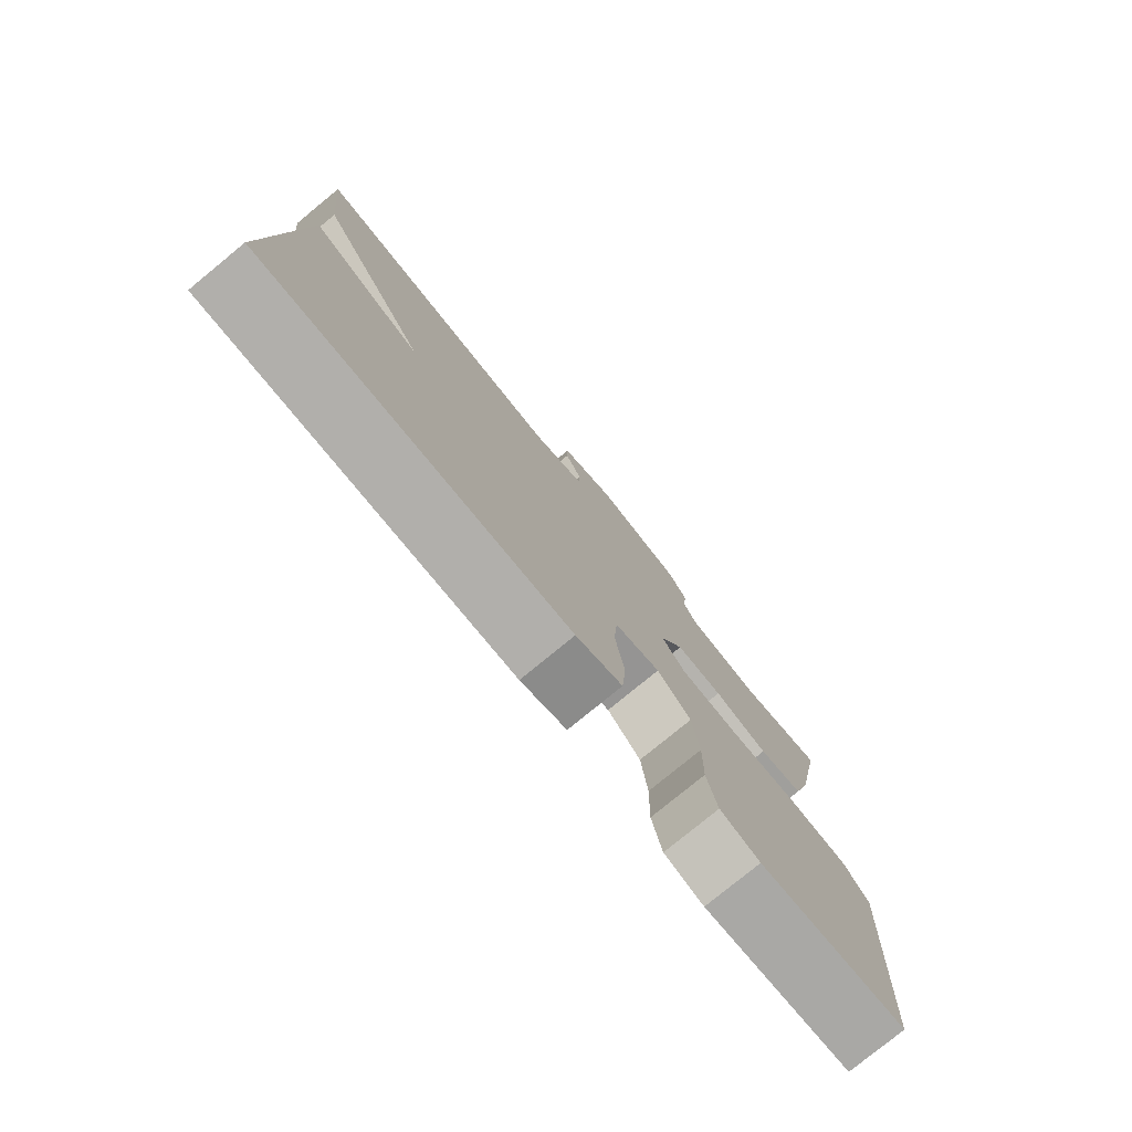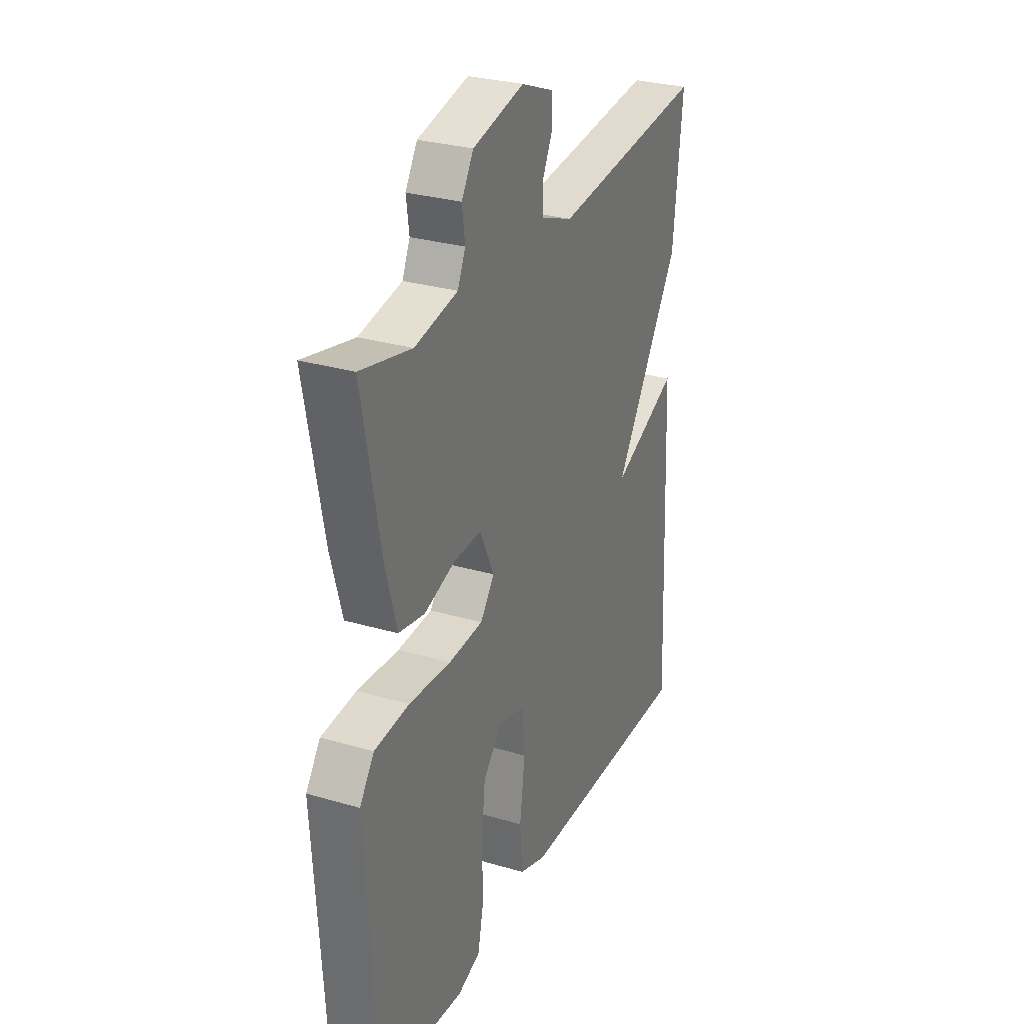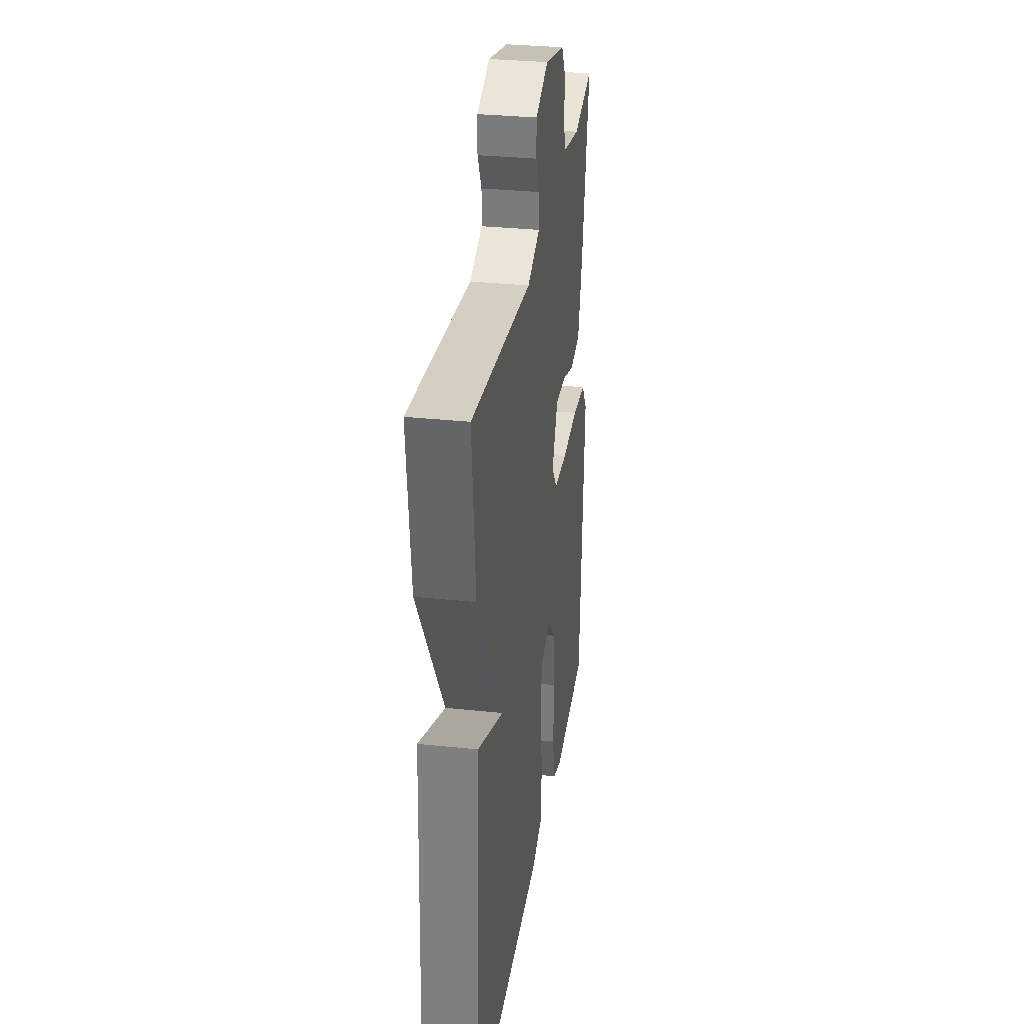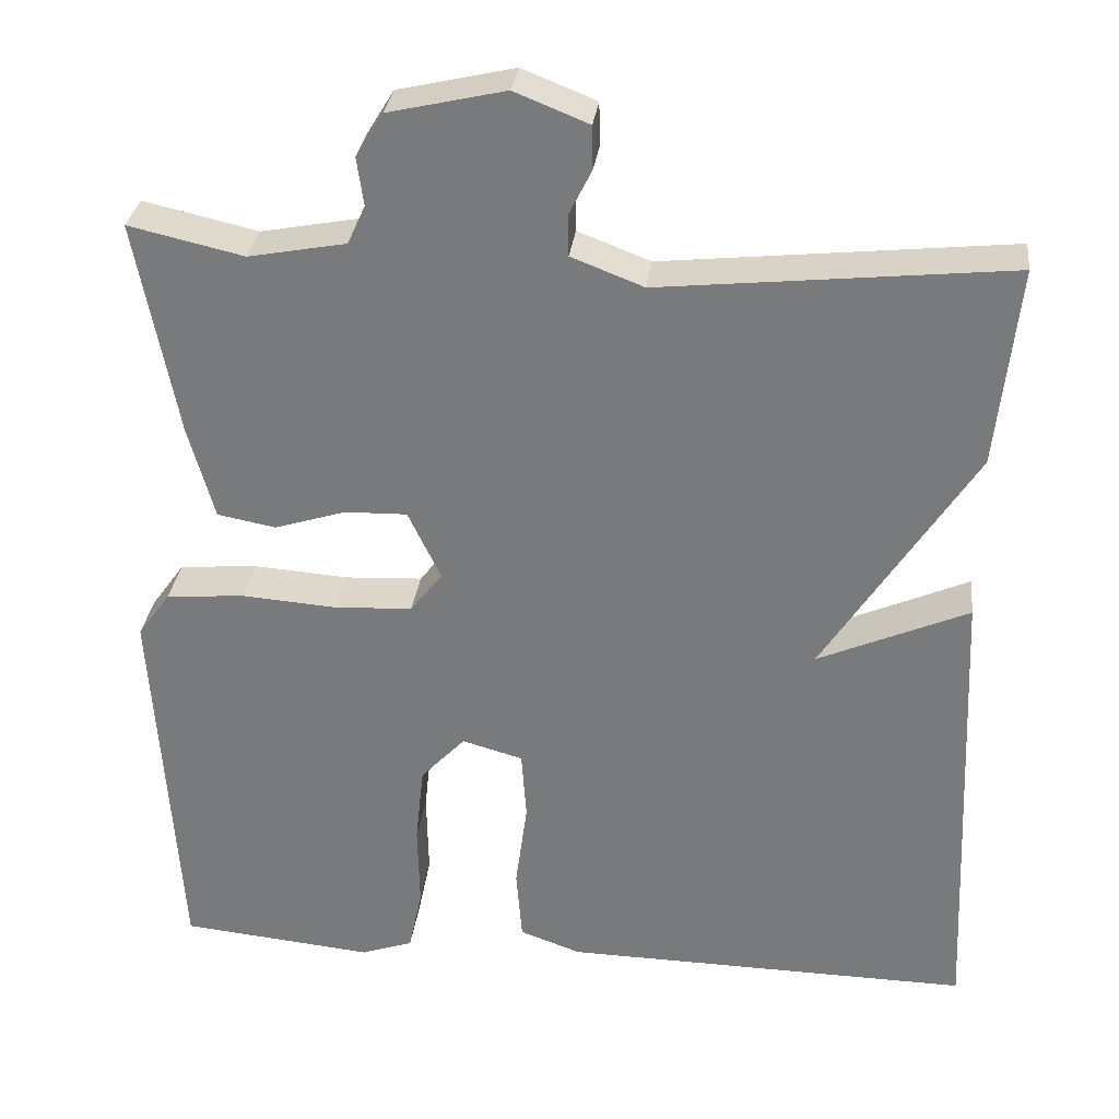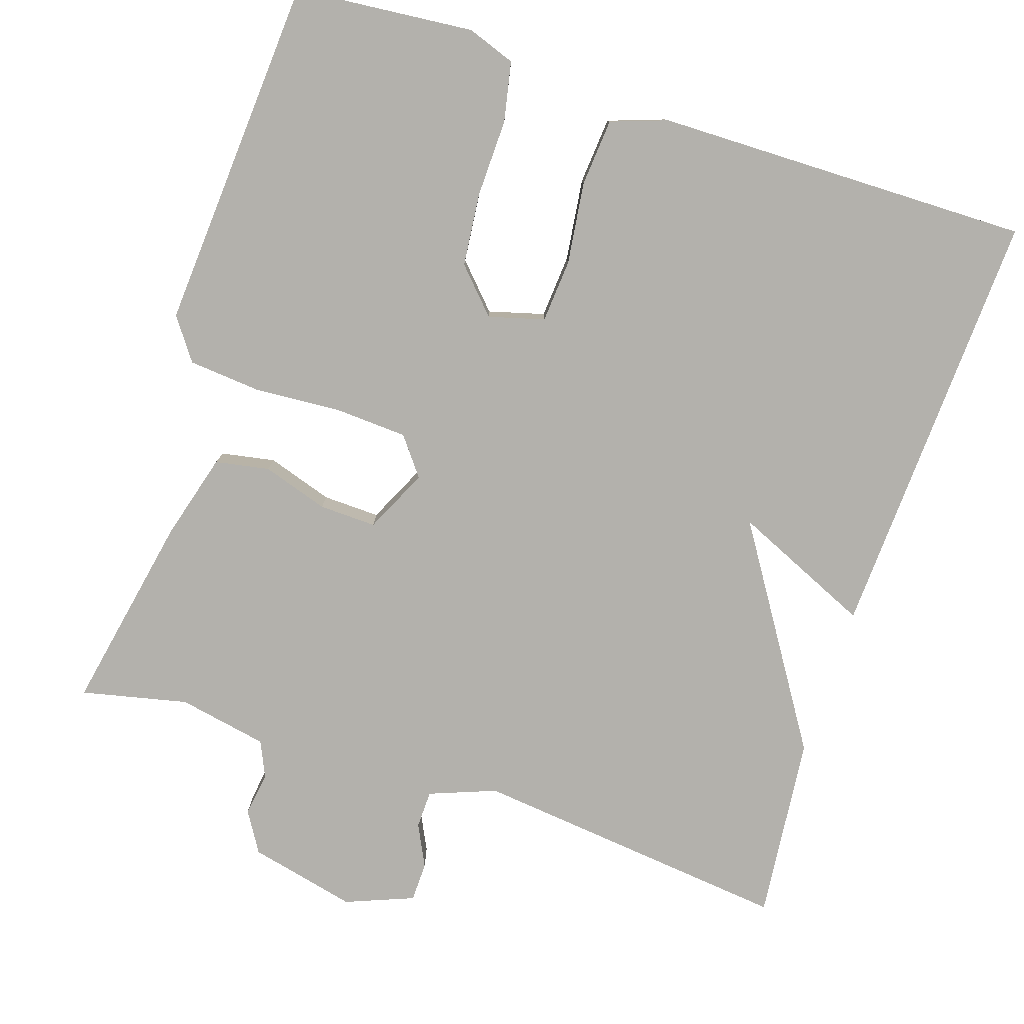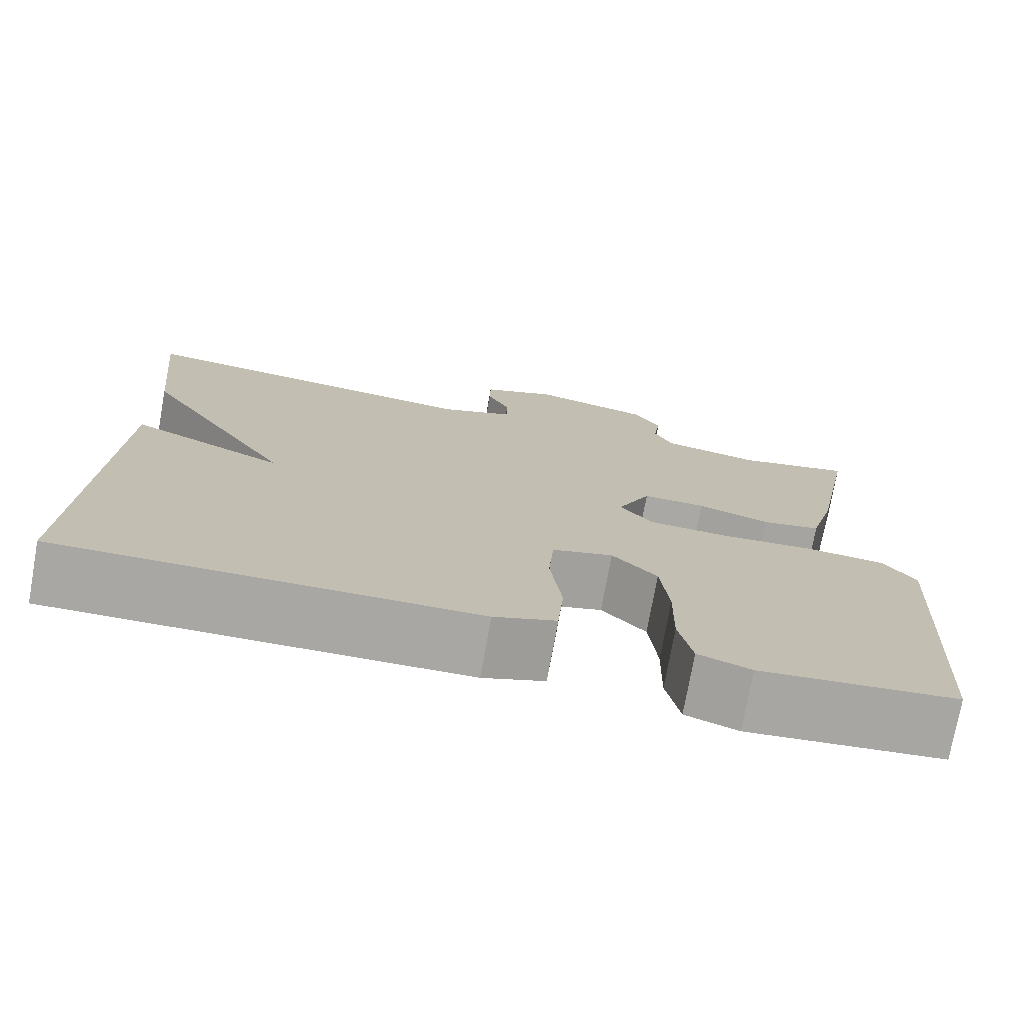
<metadata>
{"format":"obj","ext":"obj","renderer":"f3d","projection":"perspective","resolution":1024,"background":"white","views":[{"elev":-78.9,"azim":-50.7,"up":"+Z"},{"elev":29.0,"azim":113.7,"up":"+Z"},{"elev":31.4,"azim":-81.4,"up":"+Z"},{"elev":31.0,"azim":-173.1,"up":"+Z"},{"elev":-79.0,"azim":161.7,"up":"+Y"},{"elev":-74.8,"azim":-10.2,"up":"+Z"}]}
</metadata>
<code>
v -0.5 0.07 -0.5
v -0.475 0.07 0.062
v -0.296 0.07 -0.017
v -0.475 0.07 0.262
v -0.5 0.07 0.5
v -0.086 0.07 0.456
v 0 0.07 0.489
v 0.001 0.07 0.538
v -0.026 0.07 0.592
v -0.025 0.07 0.643
v 0.063 0.07 0.678
v 0.202 0.07 0.646
v 0.234 0.07 0.594
v 0.226 0.07 0.537
v 0.247 0.07 0.491
v 0.363 0.07 0.469
v 0.5 0.07 0.5
v 0.451 0.07 0.244
v 0.42 0.07 0.132
v 0.35 0.07 0.119
v 0.265 0.07 0.146
v 0.191 0.07 0.148
v 0.152 0.07 0.066
v 0.19 0.07 0.017
v 0.283 0.07 0.012
v 0.396 0.07 0.02
v 0.49 0.07 0.012
v 0.529 0.07 -0.042
v 0.5 0.07 -0.5
v 0.269 0.07 -0.522
v 0.207 0.07 -0.5
v 0.191 0.07 -0.423
v 0.193 0.07 -0.322
v 0.183 0.07 -0.228
v 0.13 0.07 -0.172
v 0.058 0.07 -0.192
v 0.052 0.07 -0.274
v 0.066 0.07 -0.38
v 0.059 0.07 -0.467
v -0.014 0.07 -0.493
v -0.5 0 -0.5
v -0.475 0 0.062
v -0.296 0 -0.017
v -0.475 0 0.262
v -0.5 0 0.5
v -0.086 0 0.456
v 0 0 0.489
v 0.001 0 0.538
v -0.026 0 0.592
v -0.025 0 0.643
v 0.063 0 0.678
v 0.202 0 0.646
v 0.234 0 0.594
v 0.226 0 0.537
v 0.247 0 0.491
v 0.363 0 0.469
v 0.5 0 0.5
v 0.451 0 0.244
v 0.42 0 0.132
v 0.35 0 0.119
v 0.265 0 0.146
v 0.191 0 0.148
v 0.152 0 0.066
v 0.19 0 0.017
v 0.283 0 0.012
v 0.396 0 0.02
v 0.49 0 0.012
v 0.529 0 -0.042
v 0.5 0 -0.5
v 0.269 0 -0.522
v 0.207 0 -0.5
v 0.191 0 -0.423
v 0.193 0 -0.322
v 0.183 0 -0.228
v 0.13 0 -0.172
v 0.058 0 -0.192
v 0.052 0 -0.274
v 0.066 0 -0.38
v 0.059 0 -0.467
v -0.014 0 -0.493
f 1 2 3
f 40 1 3
f 39 40 3
f 38 39 3
f 37 38 3
f 4 5 6
f 3 4 6
f 37 3 6
f 36 37 6
f 35 36 6 7
f 34 35 7 8
f 31 32 33
f 30 31 33
f 29 30 33
f 28 29 33
f 27 28 33
f 26 27 33
f 25 26 33
f 24 25 33 34
f 23 24 34
f 19 20 21
f 18 19 21
f 17 18 21
f 16 17 21
f 15 16 21 22
f 14 15 22 23
f 12 13 14
f 11 12 14
f 10 11 14
f 9 10 14
f 8 9 14
f 23 34 8
f 8 14 23
f 43 42 41
f 43 41 80
f 43 80 79
f 43 79 78
f 43 78 77
f 46 45 44
f 46 44 43
f 46 43 77
f 46 77 76
f 47 46 76 75
f 48 47 75 74
f 73 72 71
f 73 71 70
f 73 70 69
f 73 69 68
f 73 68 67
f 73 67 66
f 73 66 65
f 74 73 65 64
f 74 64 63
f 61 60 59
f 61 59 58
f 61 58 57
f 61 57 56
f 62 61 56 55
f 63 62 55 54
f 54 53 52
f 54 52 51
f 54 51 50
f 54 50 49
f 54 49 48
f 48 74 63
f 63 54 48
f 1 41 42 2
f 2 42 43 3
f 3 43 44 4
f 4 44 45 5
f 5 45 46 6
f 6 46 47 7
f 7 47 48 8
f 8 48 49 9
f 9 49 50 10
f 10 50 51 11
f 11 51 52 12
f 12 52 53 13
f 13 53 54 14
f 14 54 55 15
f 15 55 56 16
f 16 56 57 17
f 17 57 58 18
f 18 58 59 19
f 19 59 60 20
f 20 60 61 21
f 21 61 62 22
f 22 62 63 23
f 23 63 64 24
f 24 64 65 25
f 25 65 66 26
f 26 66 67 27
f 27 67 68 28
f 28 68 69 29
f 29 69 70 30
f 30 70 71 31
f 31 71 72 32
f 32 72 73 33
f 33 73 74 34
f 34 74 75 35
f 35 75 76 36
f 36 76 77 37
f 37 77 78 38
f 38 78 79 39
f 39 79 80 40
f 40 80 41 1

</code>
